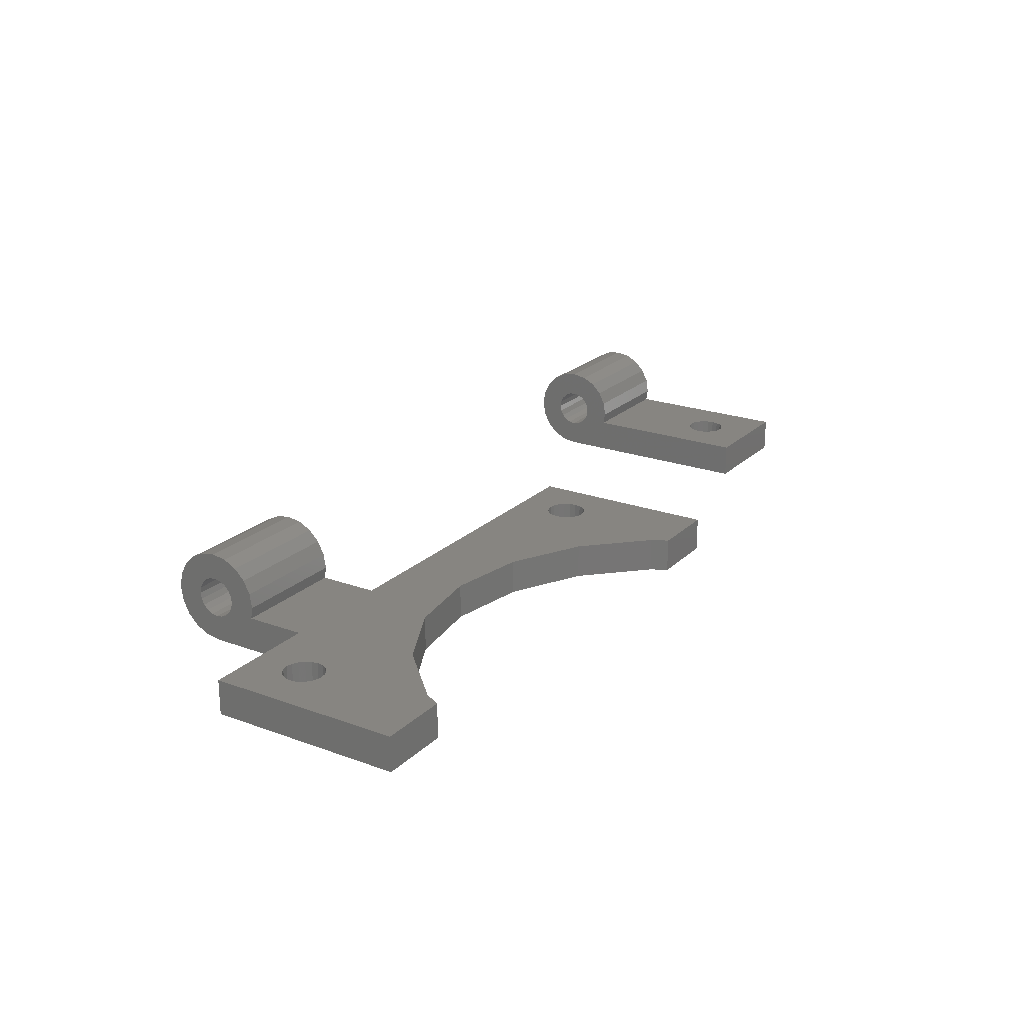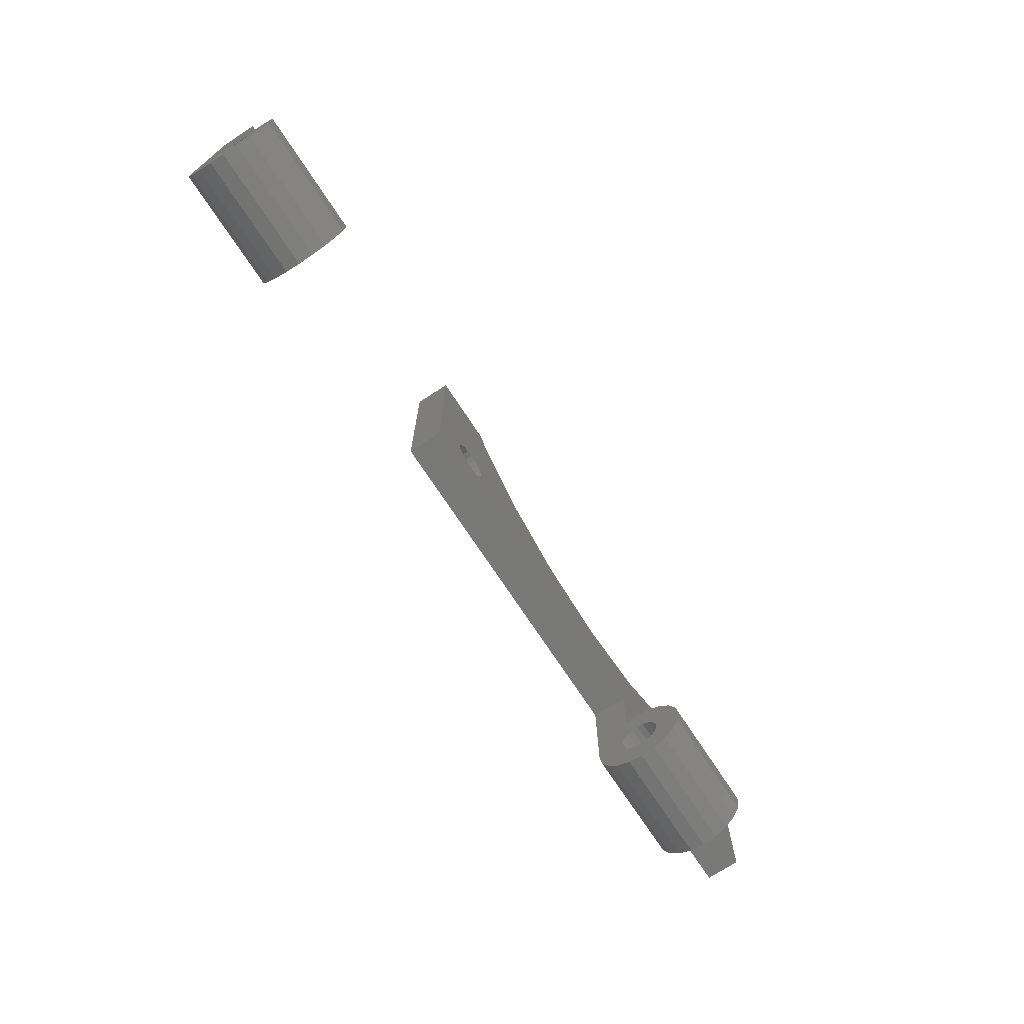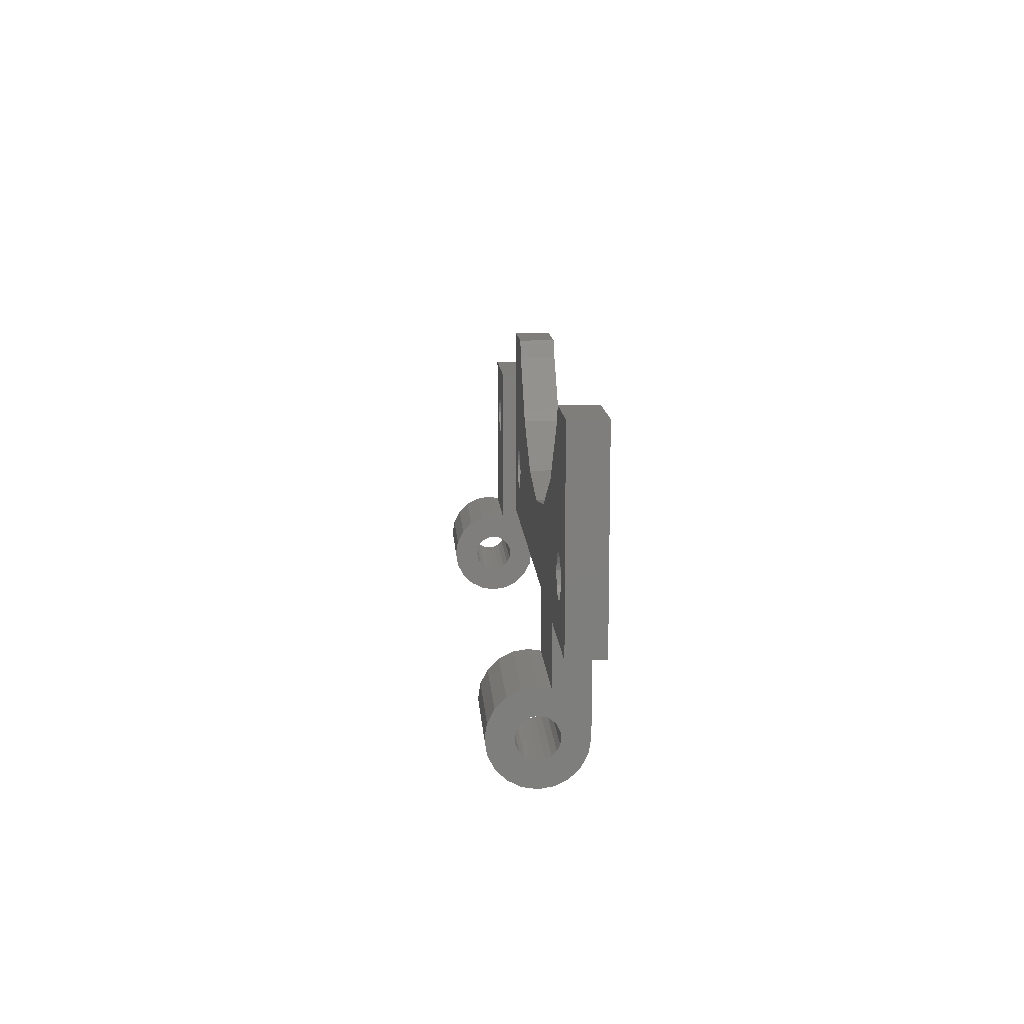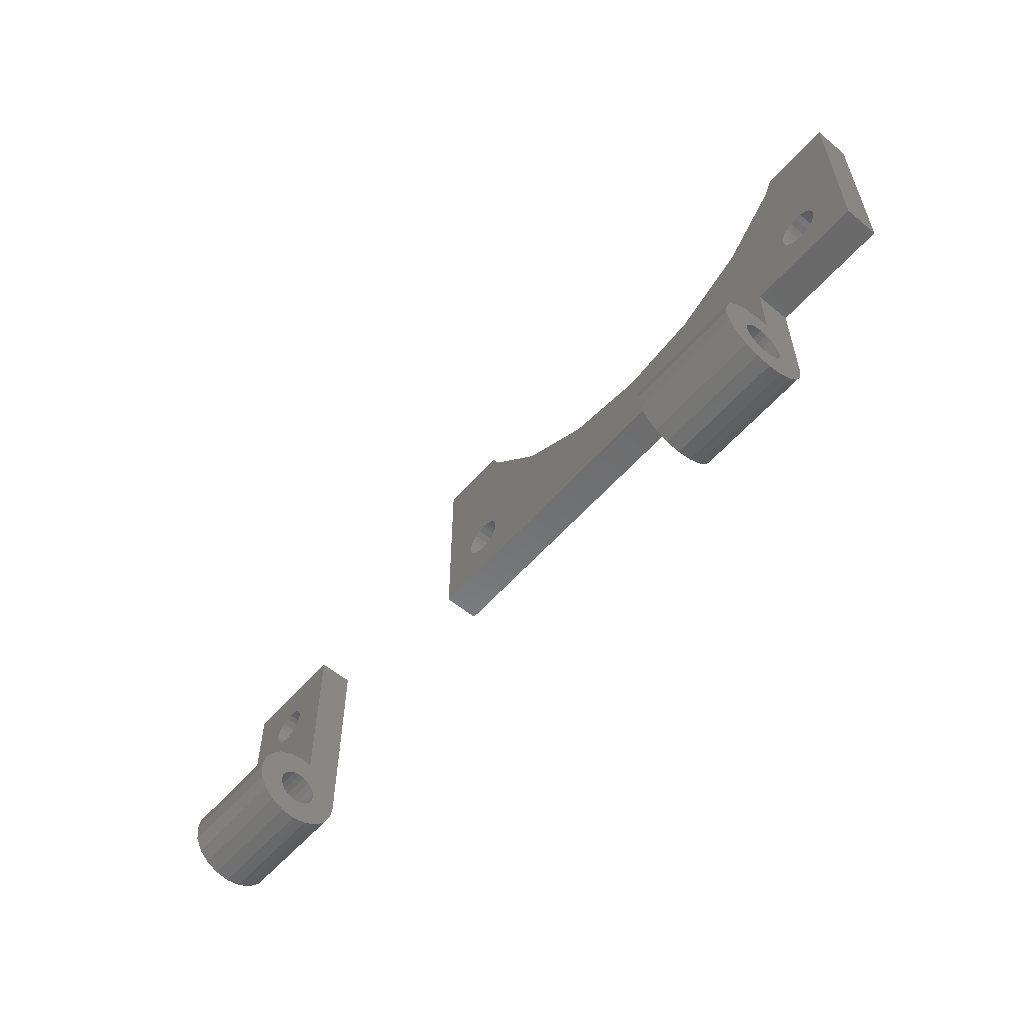
<metadata>
{"format":"stl","ext":"stl","renderer":"f3d","projection":"perspective","resolution":1024,"background":"white","views":[{"elev":22.0,"azim":122.5,"up":"+Z"},{"elev":-71.7,"azim":-56.8,"up":"+Y"},{"elev":12.1,"azim":86.3,"up":"+Y"},{"elev":-57.0,"azim":49.5,"up":"+Y"}]}
</metadata>
<code>
# stl→obj: 307 verts, 626 faces
v 25 0 0
v 25 0 3
v 25 16.67 0
v 25 16.67 3
v 55 0 2.22e-15
v 55 0 3
v 65 0 0
v 31.8 15.27 0
v 31.09 16.67 0
v 30.29 6.414 0
v 36.77 10.3 0
v 31.17 3.721 0
v 43.05 7.101 0
v 50 6 0
v 56.95 7.101 0
v 29.21 3.086 0
v 28.72 3.334 0
v 63.23 10.3 0
v 68.2 15.27 0
v 68.91 16.67 0
v 75 16.67 0
v 71.91 4.209 0
v 75 0 0
v 28 4.75 0
v 28.09 4.209 0
v 28.33 3.721 0
v 31.17 5.779 0
v 31.41 5.291 0
v 29.75 3 0
v 30.29 3.086 0
v 30.78 3.334 0
v 31.41 4.209 0
v 31.5 4.75 0
v 30.78 6.166 0
v 29.75 6.5 0
v 68.5 4.75 0
v 68.59 5.291 0
v 29.21 6.414 0
v 28.72 6.166 0
v 28.33 5.779 0
v 28.09 5.291 0
v 68.59 4.209 0
v 68.83 3.721 0
v 69.22 3.334 0
v 69.71 3.086 0
v 70.79 3.086 0
v 70.25 3 0
v 69.22 6.166 0
v 69.71 6.414 0
v 71.91 5.291 0
v 72 4.75 0
v 71.28 6.166 0
v 71.67 5.779 0
v 71.28 3.334 0
v 71.67 3.721 0
v 70.79 6.414 0
v 70.25 6.5 0
v 68.83 5.779 0
v 31.09 16.67 3
v 30.78 3.334 3
v 36.77 10.3 3
v 75 16.67 3
v 68.91 16.67 3
v 75 0 3
v 68.2 15.27 3
v 71.91 5.291 3
v 72 4.75 3
v 30.29 6.414 3
v 30.78 6.166 3
v 69.71 3.086 3
v 56.95 7.101 3
v 65 0 3
v 50 6 3
v 43.05 7.101 3
v 31.8 15.27 3
v 31.41 4.209 3
v 31.17 3.721 3
v 30.29 3.086 3
v 29.75 3 3
v 28.09 4.209 3
v 68.59 5.291 3
v 68.83 5.779 3
v 63.23 10.3 3
v 28 4.75 3
v 28.09 5.291 3
v 31.5 4.75 3
v 28.33 5.779 3
v 31.41 5.291 3
v 28.72 6.166 3
v 31.17 5.779 3
v 29.21 6.414 3
v 29.75 6.5 3
v 29.21 3.086 3
v 28.72 3.334 3
v 28.33 3.721 3
v 69.22 3.334 3
v 68.59 4.209 3
v 68.5 4.75 3
v 71.91 4.209 3
v 71.28 3.334 3
v 70.79 3.086 3
v 70.25 3 3
v 69.22 6.166 3
v 69.71 6.414 3
v 71.67 3.721 3
v 70.25 6.5 3
v 70.79 6.414 3
v 71.28 6.166 3
v 71.67 5.779 3
v 68.83 3.721 3
v 55 -9 2.22e-15
v 65 -9 0
v 65 -10.24 0.1958
v 65 -5.158 3
v 65 -5 4
v 65 -5.196 5.236
v 65 -7.584 2.971
v 65 -9 5.75
v 65 -8.459 5.664
v 65 -7.764 7.804
v 65 -12.24 6.351
v 65 -11.35 7.236
v 65 -12.8 5.236
v 65 -13 4
v 65 -12.8 2.764
v 65 -12.24 1.649
v 65 -11.35 0.7639
v 65 -7.971 2.584
v 65 -8.459 2.336
v 65 -10.03 2.584
v 65 -10.42 2.971
v 65 -7.971 5.416
v 65 -7.584 5.029
v 65 -6.649 7.236
v 65 -10.75 4
v 65 -10.66 4.541
v 65 -9.541 5.664
v 65 -9 8
v 65 -10.66 3.459
v 65 -10.24 7.804
v 65 -10.42 5.029
v 65 -10.03 5.416
v 65 -9.541 2.336
v 65 -5.764 6.351
v 65 -7.336 4.541
v 65 -7.25 4
v 65 -7.336 3.459
v 65 -9 2.25
v 55 -10.24 0.1958
v 55 -11.35 0.7639
v 55 -12.24 1.649
v 55 -12.8 2.764
v 55 -9.541 2.336
v 55 -13 4
v 55 -10.75 4
v 55 -12.8 5.236
v 55 -10.42 5.029
v 55 -12.24 6.351
v 55 -9.541 5.664
v 55 -11.35 7.236
v 55 -7.971 5.416
v 55 -10.24 7.804
v 55 -5 4
v 55 -9 8
v 55 -5.196 5.236
v 55 -7.764 7.804
v 55 -6.649 7.236
v 55 -9 5.75
v 55 -8.459 5.664
v 55 -7.584 5.029
v 55 -5.158 3
v 55 -7.336 4.541
v 55 -7.971 2.584
v 55 -8.459 2.336
v 55 -10.03 2.584
v 55 -9 2.25
v 55 -7.336 3.459
v 55 -7.584 2.971
v 55 -7.25 4
v 55 -10.03 5.416
v 55 -10.66 4.541
v 55 -10.66 3.459
v 55 -10.42 2.971
v 55 -5.764 6.351
v -5 -9 2.22e-15
v -5 -10.24 0.1958
v -5 0 2.22e-15
v -5 -11.35 0.7639
v -5 -12.24 1.649
v -5 -12.8 2.764
v -5 -9.541 2.336
v -5 -13 4
v -5 -10.75 4
v -5 -12.8 5.236
v -5 -10.42 5.029
v -5 -12.24 6.351
v -5 -9.541 5.664
v -5 -11.35 7.236
v -5 -7.971 5.416
v -5 -10.24 7.804
v -5 -5 4
v -5 -9 8
v -5 -5.196 5.236
v -5 -7.764 7.804
v -5 -6.649 7.236
v -5 -9 5.75
v -5 -8.459 5.664
v -5 -7.584 5.029
v -5 -5.158 3
v -5 -7.336 4.541
v -5 -7.971 2.584
v -5 -8.459 2.336
v -5 -10.03 2.584
v -5 -9 2.25
v -5 -7.336 3.459
v -5 -7.584 2.971
v -5 -7.25 4
v -5 0 3
v -5 -10.03 5.416
v -5 -10.66 4.541
v -5 -10.66 3.459
v -5 -10.42 2.971
v -5 -5.764 6.351
v 5 -9 0
v 5 -10.24 0.1958
v 5 0 0
v -5 0 0
v -5 10 0
v -5 10 3
v -1.664 4.459 3
v -1.416 3.971 3
v -1.75 5 3
v -1.664 5.541 3
v -1.416 6.029 3
v 1.664 5.541 3
v 1.75 5 3
v 5 0 3
v 0.5408 3.336 3
v 0 3.25 3
v 5 10 3
v -1.029 6.416 3
v -0.5408 6.664 3
v 1.664 4.459 3
v 1.416 3.971 3
v 0 6.75 3
v 1.029 3.584 3
v 0.5408 6.664 3
v 1.029 6.416 3
v 1.416 6.029 3
v -0.5408 3.336 3
v -1.029 3.584 3
v 5 -5.158 3
v 5 -5 4
v 5 -5.196 5.236
v 5 -5.764 6.351
v 5 -6.649 7.236
v 5 -7.764 7.804
v 5 -9 8
v 5 -10.24 7.804
v 5 -11.35 7.236
v 5 -12.24 6.351
v 5 -12.8 5.236
v 5 -13 4
v 5 -12.8 2.764
v 5 -12.24 1.649
v 5 -11.35 0.7639
v 5 -9.541 2.336
v 5 -9 2.25
v 5 -10.03 2.584
v 5 -10.42 2.971
v 5 -10.66 3.459
v 5 -10.75 4
v 5 -10.66 4.541
v 5 -10.42 5.029
v 5 -10.03 5.416
v 5 -9.541 5.664
v 5 -9 5.75
v 5 -8.459 5.664
v 5 -7.971 5.416
v 5 -7.584 5.029
v 5 -7.336 4.541
v 5 -7.25 4
v 5 -7.336 3.459
v 5 -7.584 2.971
v 5 -7.971 2.584
v 5 -8.459 2.336
v 5 10 0
v 1.029 6.416 0
v -1.75 5 0
v -1.664 4.459 0
v -1.416 3.971 0
v -1.029 3.584 0
v -0.5408 3.336 0
v 0.5408 3.336 0
v 0 3.25 0
v 1.416 3.971 0
v 1.029 3.584 0
v -1.664 5.541 0
v -1.416 6.029 0
v 0 6.75 0
v 0.5408 6.664 0
v -1.029 6.416 0
v 1.664 4.459 0
v -0.5408 6.664 0
v 1.75 5 0
v 1.664 5.541 0
v 1.416 6.029 0
f 1 2 3
f 3 2 4
f 2 5 6
f 1 5 2
f 7 5 1
f 8 3 9
f 10 3 11
f 12 11 13
f 1 13 7
f 14 7 13
f 15 7 14
f 16 1 17
f 7 15 18
f 18 19 7
f 19 20 7
f 7 20 21
f 22 21 23
f 1 3 24
f 1 24 25
f 1 25 26
f 1 26 17
f 27 11 28
f 1 16 29
f 1 29 30
f 1 30 13
f 12 13 31
f 32 11 12
f 28 11 33
f 33 11 32
f 31 13 30
f 34 11 27
f 10 11 34
f 35 3 10
f 36 7 37
f 38 3 35
f 39 3 38
f 40 3 39
f 41 3 40
f 24 3 41
f 7 36 42
f 7 42 43
f 7 43 44
f 7 44 23
f 44 45 23
f 46 23 47
f 48 21 49
f 50 21 51
f 52 21 53
f 46 54 23
f 53 21 50
f 54 55 23
f 51 21 22
f 55 22 23
f 56 21 52
f 57 21 56
f 49 21 57
f 58 21 48
f 47 23 45
f 7 21 58
f 7 58 37
f 11 3 8
f 3 4 9
f 9 4 59
f 60 2 6
f 61 4 6
f 62 63 64
f 63 65 64
f 66 67 64
f 68 69 6
f 70 71 64
f 72 73 6
f 73 74 6
f 75 59 4
f 74 61 6
f 76 77 6
f 78 79 2
f 4 2 80
f 81 82 83
f 4 80 84
f 4 84 85
f 86 76 6
f 4 85 87
f 88 86 6
f 4 87 89
f 90 88 6
f 4 89 91
f 69 90 6
f 4 91 92
f 4 68 6
f 4 92 68
f 77 60 6
f 78 2 60
f 93 2 79
f 94 2 93
f 95 2 94
f 80 2 95
f 70 96 71
f 83 71 97
f 83 97 98
f 67 99 64
f 83 98 81
f 100 101 64
f 65 83 82
f 101 102 64
f 65 82 103
f 65 103 104
f 99 105 64
f 65 104 106
f 105 100 64
f 65 106 107
f 65 107 108
f 65 109 64
f 65 108 109
f 109 66 64
f 102 70 64
f 110 71 96
f 97 71 110
f 71 72 64
f 71 73 72
f 61 75 4
f 111 5 112
f 112 5 7
f 113 112 7
f 114 113 72
f 72 113 7
f 115 113 114
f 116 113 115
f 117 113 116
f 118 119 120
f 121 113 122
f 123 113 121
f 124 113 123
f 125 113 124
f 126 113 125
f 127 113 126
f 128 129 113
f 130 131 113
f 132 133 134
f 135 136 122
f 137 118 138
f 139 113 131
f 122 113 139
f 122 139 135
f 122 136 140
f 136 141 140
f 140 142 138
f 142 137 138
f 138 118 120
f 120 119 134
f 143 130 113
f 119 132 134
f 141 142 140
f 134 133 144
f 133 145 144
f 144 146 116
f 146 147 116
f 147 117 116
f 128 113 117
f 129 148 113
f 145 146 144
f 148 143 113
f 23 64 72
f 7 23 72
f 111 149 5
f 5 149 150
f 5 150 151
f 5 151 152
f 153 152 154
f 155 154 156
f 157 156 158
f 159 158 160
f 161 160 162
f 163 162 164
f 165 166 167
f 163 166 165
f 168 160 169
f 163 164 166
f 170 171 172
f 173 5 174
f 5 152 153
f 175 153 154
f 5 153 176
f 5 176 174
f 177 5 178
f 5 173 178
f 179 5 177
f 179 171 5
f 172 171 179
f 6 5 171
f 159 160 168
f 169 160 161
f 170 161 162
f 180 158 159
f 157 158 180
f 181 156 157
f 155 156 181
f 182 154 155
f 183 154 182
f 175 154 183
f 165 167 184
f 171 170 162
f 171 162 163
f 64 23 21
f 62 64 21
f 20 63 21
f 21 63 62
f 63 20 65
f 65 20 19
f 65 19 83
f 83 19 18
f 83 18 71
f 71 18 15
f 71 15 73
f 73 15 14
f 73 14 74
f 74 14 13
f 74 13 61
f 61 13 11
f 61 11 75
f 75 11 8
f 59 75 8
f 9 59 8
f 41 85 84
f 24 41 84
f 84 80 25
f 24 84 25
f 40 87 85
f 41 40 85
f 39 89 87
f 40 39 87
f 38 91 89
f 39 38 89
f 35 92 91
f 38 35 91
f 10 68 92
f 35 10 92
f 34 69 68
f 10 34 68
f 27 90 69
f 34 27 69
f 88 90 28
f 28 90 27
f 86 88 33
f 33 88 28
f 86 33 76
f 76 33 32
f 76 32 77
f 77 32 12
f 77 12 60
f 60 12 31
f 60 31 78
f 78 31 30
f 78 30 79
f 79 30 29
f 79 29 93
f 93 29 16
f 93 16 94
f 94 16 17
f 94 17 95
f 95 17 26
f 80 95 26
f 25 80 26
f 37 81 98
f 36 37 98
f 98 97 42
f 36 98 42
f 58 82 81
f 37 58 81
f 48 103 82
f 58 48 82
f 49 104 103
f 48 49 103
f 57 106 104
f 49 57 104
f 56 107 106
f 57 56 106
f 52 108 107
f 56 52 107
f 53 109 108
f 52 53 108
f 66 109 50
f 50 109 53
f 67 66 51
f 51 66 50
f 67 51 99
f 99 51 22
f 99 22 105
f 105 22 55
f 105 55 100
f 100 55 54
f 100 54 101
f 101 54 46
f 101 46 102
f 102 46 47
f 102 47 70
f 70 47 45
f 70 45 96
f 96 45 44
f 96 44 110
f 110 44 43
f 97 110 43
f 42 97 43
f 6 171 114
f 72 6 114
f 111 112 149
f 149 112 113
f 149 113 150
f 150 113 127
f 151 150 127
f 126 151 127
f 152 151 126
f 125 152 126
f 154 152 125
f 124 154 125
f 156 154 124
f 123 156 124
f 158 156 123
f 121 158 123
f 160 158 121
f 122 160 121
f 162 160 122
f 140 162 122
f 164 162 140
f 138 164 140
f 120 166 164
f 138 120 164
f 134 167 166
f 120 134 166
f 184 167 144
f 144 167 134
f 165 184 116
f 116 184 144
f 163 165 115
f 115 165 116
f 171 163 114
f 114 163 115
f 148 129 174
f 176 148 174
f 153 143 148
f 176 153 148
f 129 128 173
f 174 129 173
f 128 117 178
f 173 128 178
f 117 147 177
f 178 117 177
f 147 146 179
f 177 147 179
f 146 145 172
f 179 146 172
f 145 133 170
f 172 145 170
f 133 132 161
f 170 133 161
f 119 169 132
f 132 169 161
f 118 168 119
f 119 168 169
f 118 137 168
f 168 137 159
f 137 142 159
f 159 142 180
f 142 141 180
f 180 141 157
f 141 136 157
f 157 136 181
f 136 135 181
f 181 135 155
f 135 139 155
f 155 139 182
f 139 131 182
f 182 131 183
f 131 130 183
f 183 130 175
f 175 130 143
f 153 175 143
f 185 186 187
f 187 186 188
f 187 188 189
f 187 189 190
f 191 190 192
f 193 192 194
f 195 194 196
f 197 196 198
f 199 198 200
f 201 200 202
f 203 204 205
f 201 204 203
f 206 198 207
f 201 202 204
f 208 209 210
f 211 187 212
f 187 190 191
f 213 191 192
f 187 191 214
f 187 214 212
f 215 187 216
f 187 211 216
f 217 187 215
f 217 209 187
f 210 209 217
f 218 187 209
f 197 198 206
f 207 198 199
f 208 199 200
f 219 196 197
f 195 196 219
f 220 194 195
f 193 194 220
f 221 192 193
f 222 192 221
f 213 192 222
f 203 205 223
f 209 208 200
f 209 200 201
f 185 224 186
f 186 224 225
f 185 187 224
f 224 187 226
f 187 227 226
f 227 187 228
f 228 187 218
f 228 218 229
f 230 229 218
f 231 230 218
f 232 229 230
f 233 229 232
f 234 229 233
f 235 236 237
f 238 239 237
f 240 229 241
f 240 241 242
f 243 244 237
f 240 242 245
f 244 246 237
f 240 245 247
f 240 247 248
f 240 249 237
f 240 248 249
f 249 235 237
f 237 239 218
f 239 250 218
f 250 251 218
f 251 231 218
f 246 238 237
f 234 241 229
f 236 243 237
f 218 209 252
f 237 218 252
f 209 201 252
f 252 201 253
f 201 203 253
f 253 203 254
f 203 223 254
f 254 223 255
f 223 205 255
f 255 205 256
f 256 205 204
f 257 256 204
f 257 204 202
f 258 257 202
f 202 200 259
f 258 202 259
f 200 198 260
f 259 200 260
f 198 196 261
f 260 198 261
f 196 194 262
f 261 196 262
f 194 192 263
f 262 194 263
f 192 190 264
f 263 192 264
f 190 189 265
f 264 190 265
f 189 188 266
f 265 189 266
f 186 225 188
f 188 225 266
f 191 267 268
f 214 191 268
f 213 269 267
f 191 213 267
f 270 269 222
f 222 269 213
f 271 270 221
f 221 270 222
f 272 271 193
f 193 271 221
f 273 272 220
f 220 272 193
f 274 273 195
f 195 273 220
f 275 274 219
f 219 274 195
f 276 275 197
f 197 275 219
f 277 276 206
f 206 276 197
f 277 206 278
f 278 206 207
f 278 207 279
f 279 207 199
f 280 279 199
f 208 280 199
f 281 280 208
f 210 281 208
f 282 281 210
f 217 282 210
f 283 282 217
f 215 283 217
f 284 283 215
f 216 284 215
f 285 284 216
f 211 285 216
f 286 285 211
f 212 286 211
f 268 286 212
f 214 268 212
f 225 224 226
f 252 225 237
f 237 225 226
f 253 225 252
f 254 225 253
f 284 225 254
f 277 278 257
f 261 225 260
f 262 225 261
f 263 225 262
f 264 225 263
f 265 225 264
f 266 225 265
f 285 286 225
f 269 270 225
f 279 280 256
f 272 273 260
f 276 277 258
f 271 225 270
f 260 225 271
f 260 271 272
f 260 273 259
f 273 274 259
f 259 275 258
f 275 276 258
f 258 277 257
f 257 278 256
f 267 269 225
f 278 279 256
f 274 275 259
f 256 280 255
f 280 281 255
f 255 282 254
f 282 283 254
f 283 284 254
f 285 225 284
f 286 268 225
f 281 282 255
f 268 267 225
f 237 226 287
f 240 237 287
f 288 228 287
f 227 228 289
f 227 289 290
f 227 290 291
f 227 291 292
f 227 292 226
f 292 293 226
f 294 226 295
f 296 226 297
f 298 228 299
f 294 297 226
f 300 228 301
f 226 296 287
f 299 228 302
f 296 303 287
f 302 228 304
f 303 305 287
f 305 306 287
f 304 228 300
f 306 307 287
f 301 228 288
f 307 288 287
f 289 228 298
f 295 226 293
f 228 229 287
f 287 229 240
f 232 230 290
f 289 232 290
f 230 231 291
f 290 230 291
f 251 292 231
f 231 292 291
f 250 293 251
f 251 293 292
f 239 295 250
f 250 295 293
f 238 294 239
f 239 294 295
f 246 297 238
f 238 297 294
f 244 296 246
f 246 296 297
f 243 303 244
f 244 303 296
f 236 305 243
f 243 305 303
f 236 235 305
f 305 235 306
f 235 249 306
f 306 249 307
f 307 249 248
f 288 307 248
f 288 248 247
f 301 288 247
f 301 247 245
f 300 301 245
f 300 245 242
f 304 300 242
f 304 242 241
f 302 304 241
f 302 241 234
f 299 302 234
f 299 234 233
f 298 299 233
f 298 233 232
f 289 298 232

</code>
